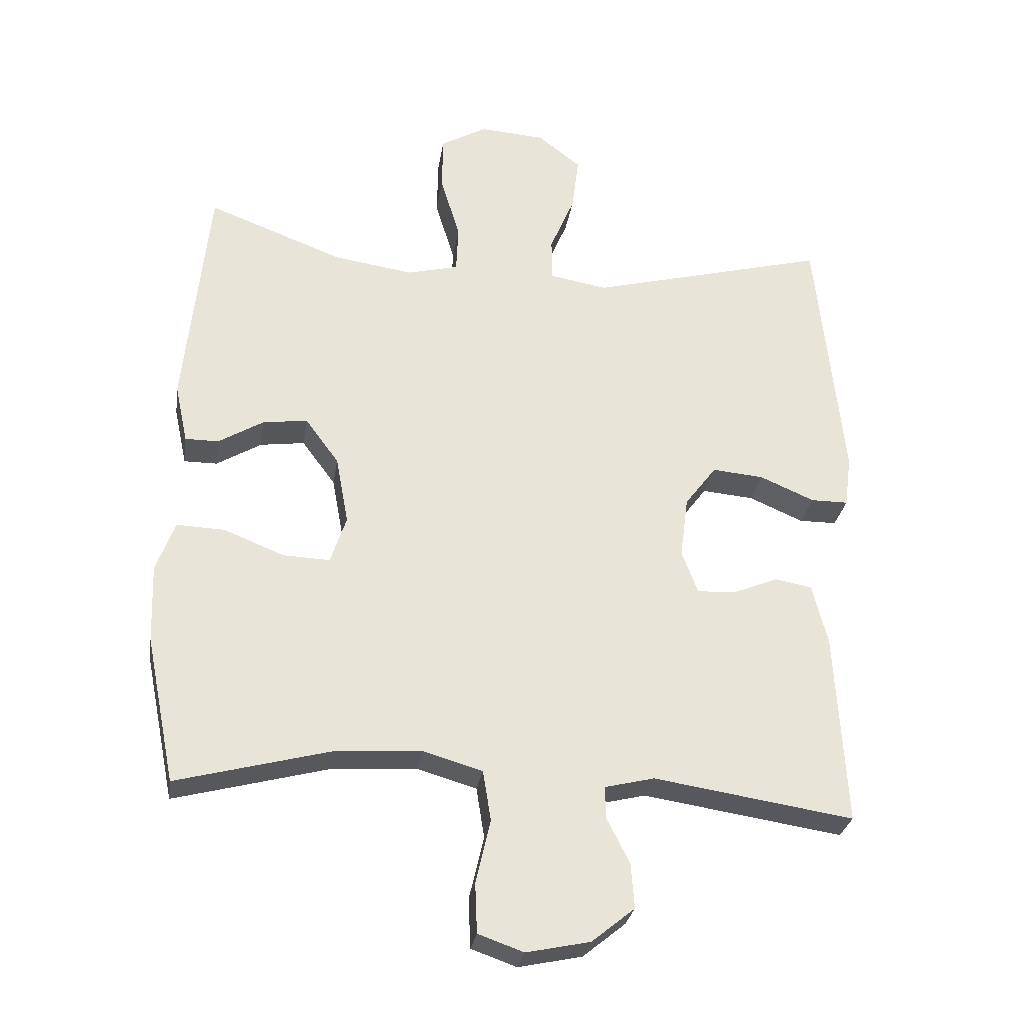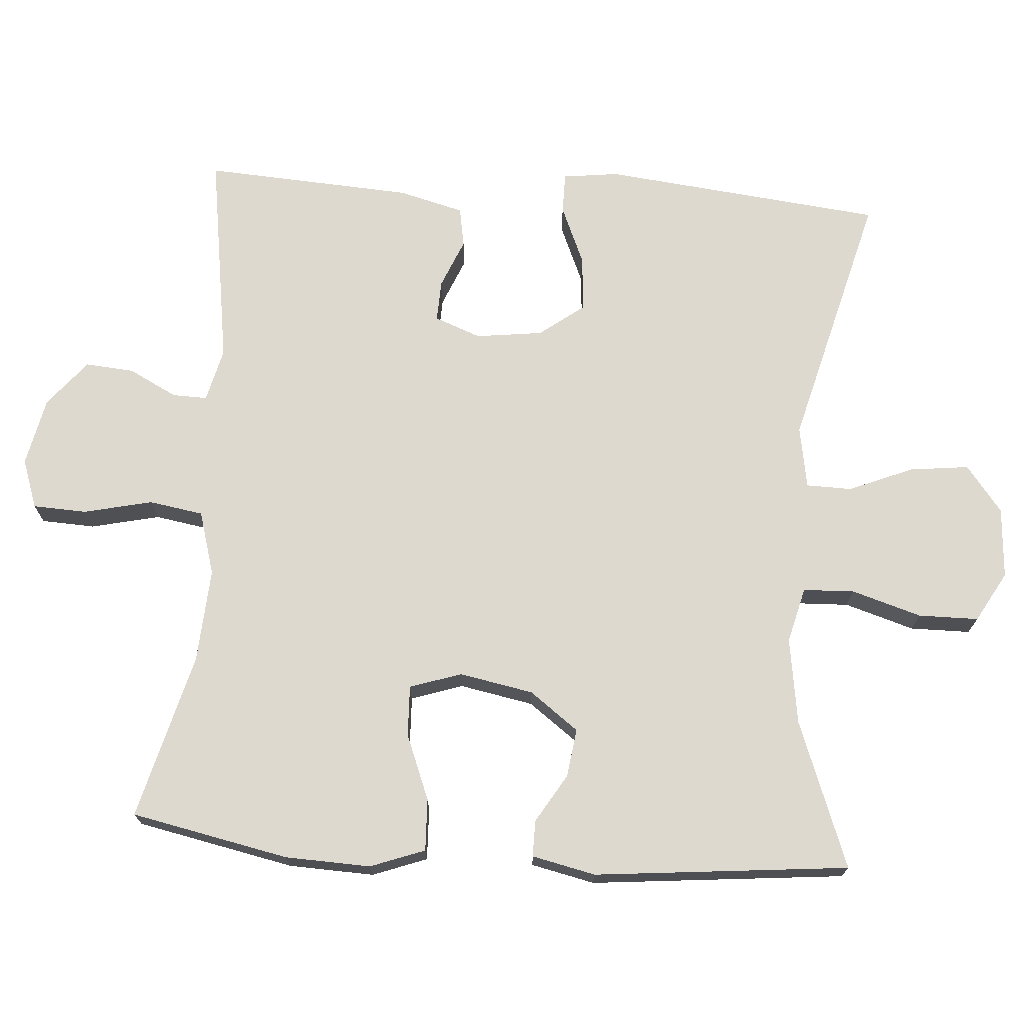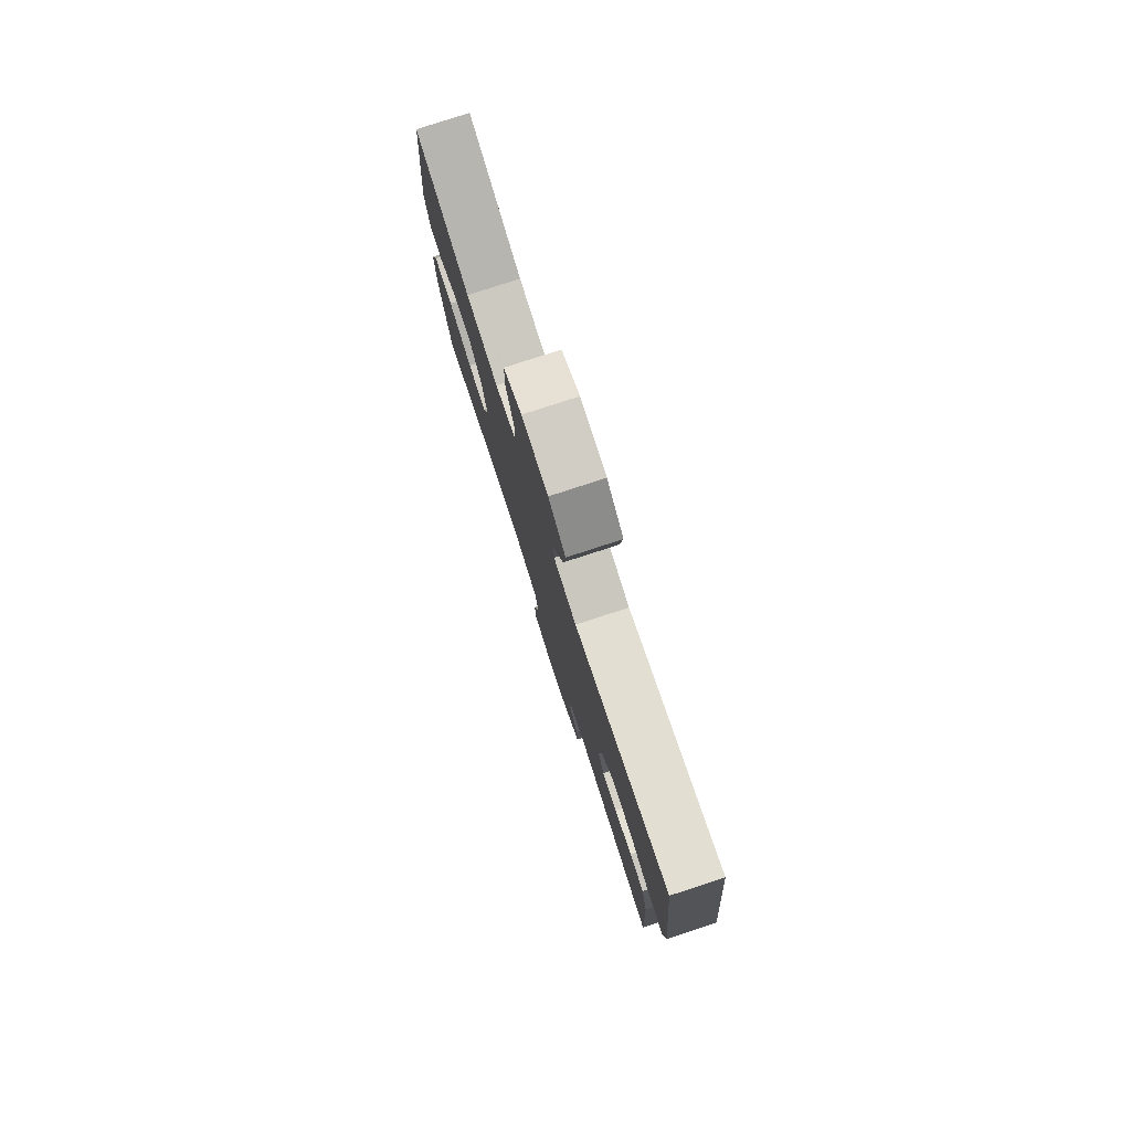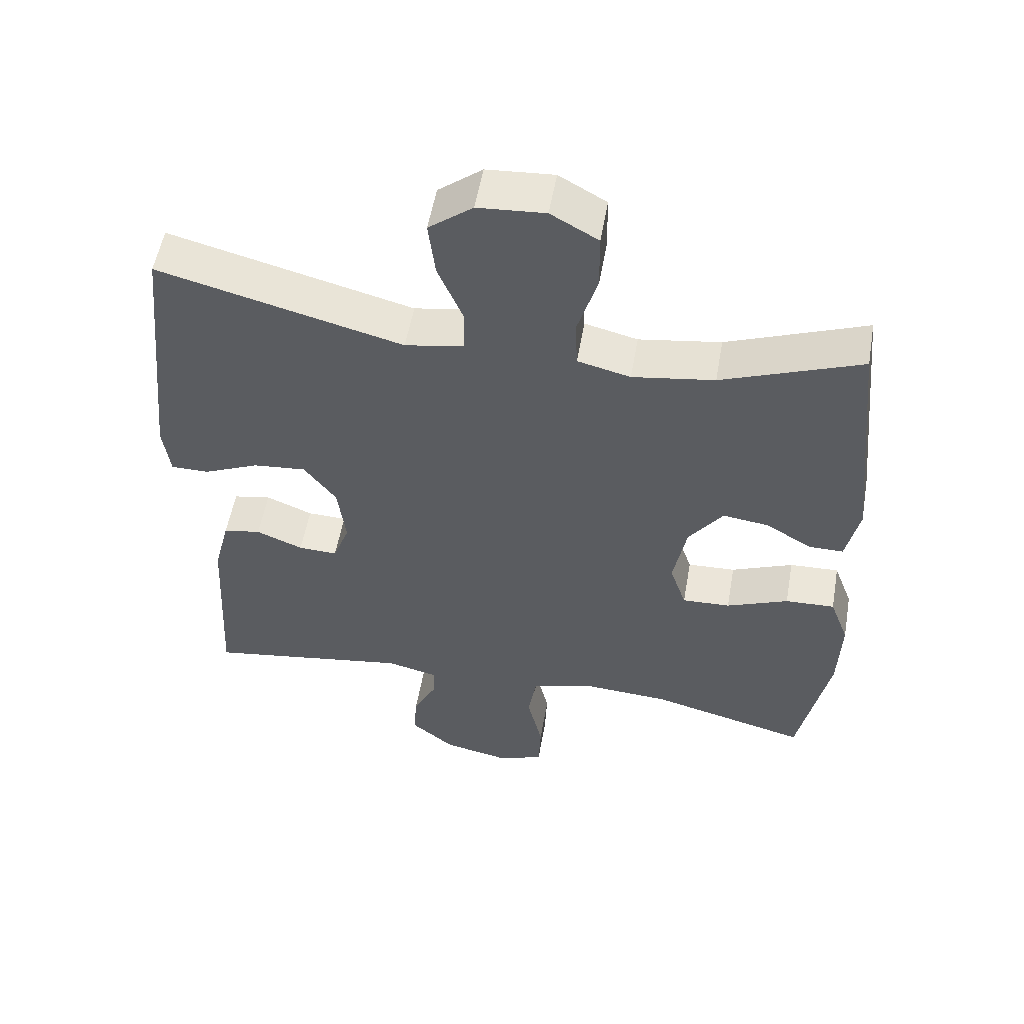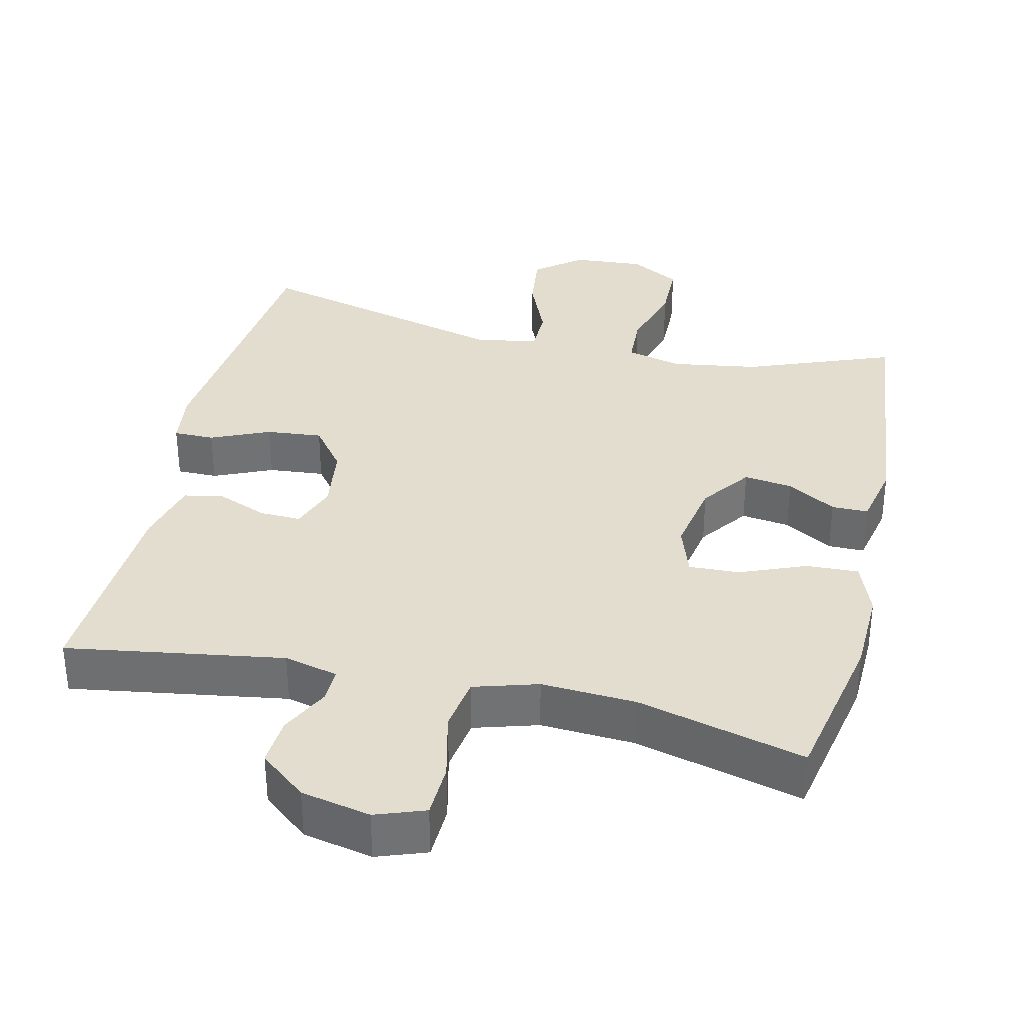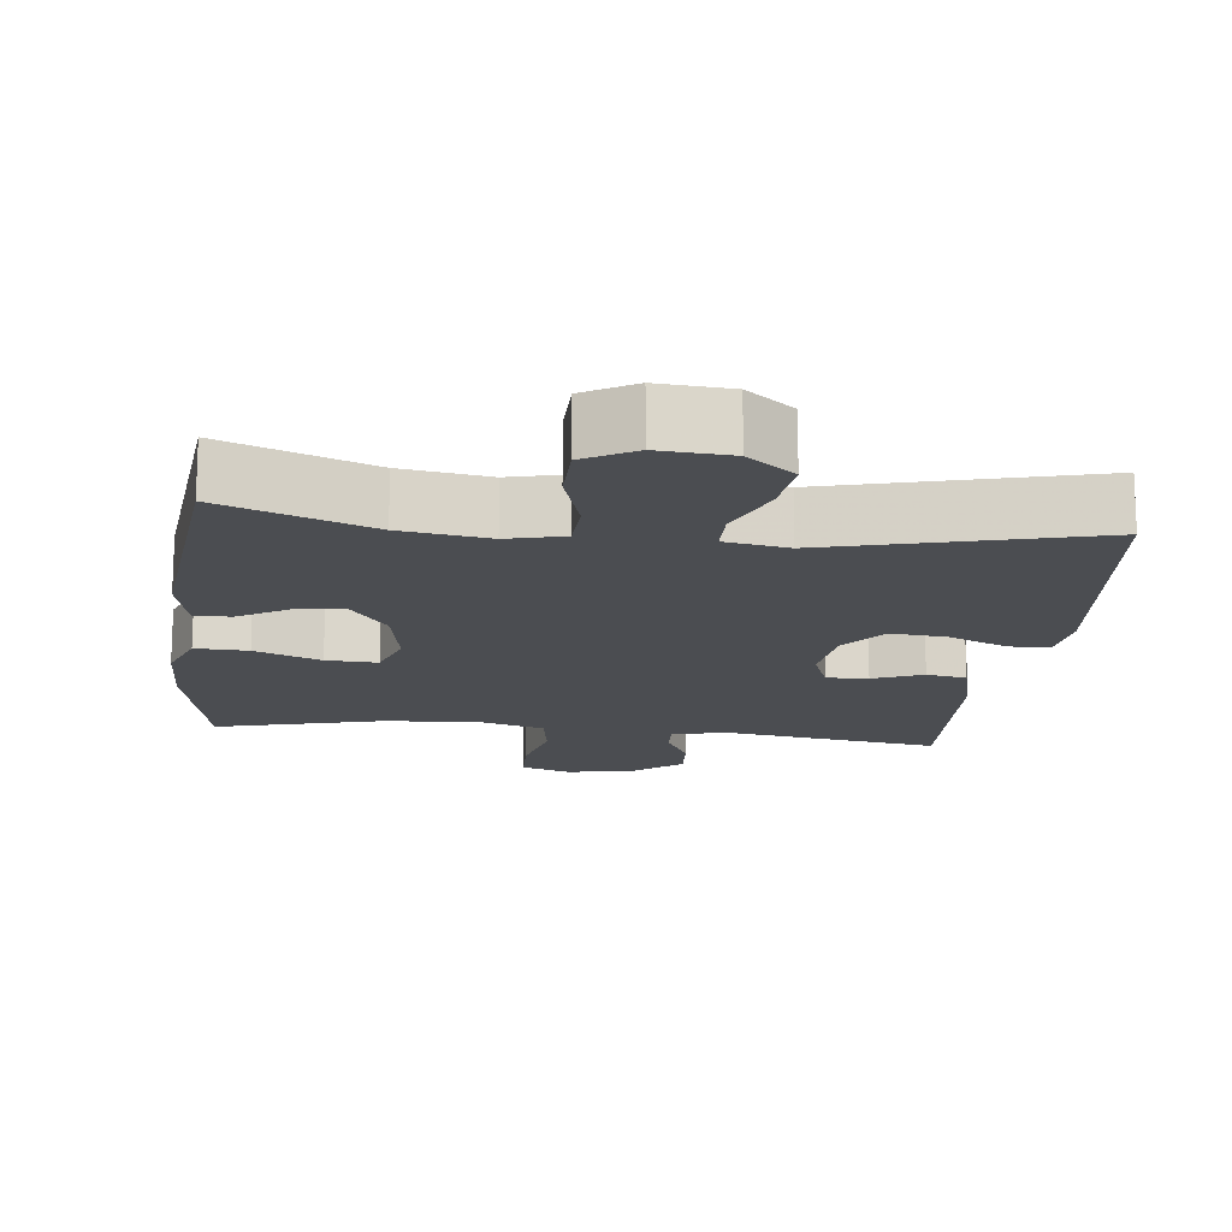
<metadata>
{"format":"obj","ext":"obj","renderer":"f3d","projection":"perspective","resolution":1024,"background":"white","views":[{"elev":-28.5,"azim":-8.6,"up":"+Z"},{"elev":71.8,"azim":-85.7,"up":"+Y"},{"elev":79.5,"azim":72.0,"up":"+Z"},{"elev":54.1,"azim":-170.1,"up":"+Z"},{"elev":34.9,"azim":-167.1,"up":"+Y"},{"elev":-15.8,"azim":-6.6,"up":"+Y"}]}
</metadata>
<code>
v 0.5 0.07 -0.5
v 0.202 0.07 -0.454
v 0.128 0.07 -0.472
v 0.129 0.07 -0.52
v 0.163 0.07 -0.587
v 0.168 0.07 -0.654
v 0.104 0.07 -0.706
v 0.009 0.07 -0.726
v -0.059 0.07 -0.702
v -0.062 0.07 -0.628
v -0.04 0.07 -0.533
v -0.052 0.07 -0.458
v -0.14 0.07 -0.432
v -0.27 0.07 -0.44
v -0.5 0.07 -0.5
v -0.544 0.07 -0.282
v -0.548 0.07 -0.164
v -0.52 0.07 -0.089
v -0.448 0.07 -0.092
v -0.358 0.07 -0.128
v -0.288 0.07 -0.131
v -0.264 0.07 -0.06
v -0.283 0.07 0.042
v -0.333 0.07 0.11
v -0.4 0.07 0.101
v -0.467 0.07 0.061
v -0.517 0.07 0.061
v -0.536 0.07 0.149
v -0.5 0.07 0.5
v -0.298 0.07 0.423
v -0.179 0.07 0.405
v -0.102 0.07 0.424
v -0.099 0.07 0.495
v -0.128 0.07 0.591
v -0.127 0.07 0.674
v -0.058 0.07 0.713
v 0.04 0.07 0.706
v 0.104 0.07 0.656
v 0.094 0.07 0.574
v 0.057 0.07 0.486
v 0.058 0.07 0.423
v 0.144 0.07 0.408
v 0.5 0.07 0.5
v 0.54 0.07 0.112
v 0.53 0.07 0.035
v 0.474 0.07 0.035
v 0.393 0.07 0.07
v 0.316 0.07 0.077
v 0.269 0.07 0.015
v 0.257 0.07 -0.077
v 0.281 0.07 -0.141
v 0.338 0.07 -0.139
v 0.406 0.07 -0.111
v 0.461 0.07 -0.121
v 0.484 0.07 -0.211
v 0.5 0 -0.5
v 0.202 0 -0.454
v 0.128 0 -0.472
v 0.129 0 -0.52
v 0.163 0 -0.587
v 0.168 0 -0.654
v 0.104 0 -0.706
v 0.009 0 -0.726
v -0.059 0 -0.702
v -0.062 0 -0.628
v -0.04 0 -0.533
v -0.052 0 -0.458
v -0.14 0 -0.432
v -0.27 0 -0.44
v -0.5 0 -0.5
v -0.544 0 -0.282
v -0.548 0 -0.164
v -0.52 0 -0.089
v -0.448 0 -0.092
v -0.358 0 -0.128
v -0.288 0 -0.131
v -0.264 0 -0.06
v -0.283 0 0.042
v -0.333 0 0.11
v -0.4 0 0.101
v -0.467 0 0.061
v -0.517 0 0.061
v -0.536 0 0.149
v -0.5 0 0.5
v -0.298 0 0.423
v -0.179 0 0.405
v -0.102 0 0.424
v -0.099 0 0.495
v -0.128 0 0.591
v -0.127 0 0.674
v -0.058 0 0.713
v 0.04 0 0.706
v 0.104 0 0.656
v 0.094 0 0.574
v 0.057 0 0.486
v 0.058 0 0.423
v 0.144 0 0.408
v 0.5 0 0.5
v 0.54 0 0.112
v 0.53 0 0.035
v 0.474 0 0.035
v 0.393 0 0.07
v 0.316 0 0.077
v 0.269 0 0.015
v 0.257 0 -0.077
v 0.281 0 -0.141
v 0.338 0 -0.139
v 0.406 0 -0.111
v 0.461 0 -0.121
v 0.484 0 -0.211
f 52 53 54 55
f 51 52 55 1
f 44 45 46 47
f 42 43 44 47
f 41 42 47 48
f 37 38 39 40
f 37 40 41
f 36 37 41
f 33 34 35 36
f 32 33 36 41
f 31 32 41 48
f 27 28 29 30
f 25 26 27 30
f 24 25 30 31
f 23 24 31 48
f 17 18 19 20
f 17 20 21
f 14 15 16 17
f 13 14 17 21
f 12 13 21 22
f 8 9 10 11
f 8 11 12
f 7 8 12
f 4 5 6 7
f 3 4 7 12
f 2 3 12 22
f 51 1 2 22
f 22 23 48 49
f 22 49 50
f 22 50 51
f 110 109 108 107
f 56 110 107 106
f 102 101 100 99
f 102 99 98 97
f 103 102 97 96
f 95 94 93 92
f 96 95 92
f 96 92 91
f 91 90 89 88
f 96 91 88 87
f 103 96 87 86
f 85 84 83 82
f 85 82 81 80
f 86 85 80 79
f 103 86 79 78
f 75 74 73 72
f 76 75 72
f 72 71 70 69
f 76 72 69 68
f 77 76 68 67
f 66 65 64 63
f 67 66 63
f 67 63 62
f 62 61 60 59
f 67 62 59 58
f 77 67 58 57
f 77 57 56 106
f 104 103 78 77
f 105 104 77
f 106 105 77
f 1 56 57 2
f 2 57 58 3
f 3 58 59 4
f 4 59 60 5
f 5 60 61 6
f 6 61 62 7
f 7 62 63 8
f 8 63 64 9
f 9 64 65 10
f 10 65 66 11
f 11 66 67 12
f 12 67 68 13
f 13 68 69 14
f 14 69 70 15
f 15 70 71 16
f 16 71 72 17
f 17 72 73 18
f 18 73 74 19
f 19 74 75 20
f 20 75 76 21
f 21 76 77 22
f 22 77 78 23
f 23 78 79 24
f 24 79 80 25
f 25 80 81 26
f 26 81 82 27
f 27 82 83 28
f 28 83 84 29
f 29 84 85 30
f 30 85 86 31
f 31 86 87 32
f 32 87 88 33
f 33 88 89 34
f 34 89 90 35
f 35 90 91 36
f 36 91 92 37
f 37 92 93 38
f 38 93 94 39
f 39 94 95 40
f 40 95 96 41
f 41 96 97 42
f 42 97 98 43
f 43 98 99 44
f 44 99 100 45
f 45 100 101 46
f 46 101 102 47
f 47 102 103 48
f 48 103 104 49
f 49 104 105 50
f 50 105 106 51
f 51 106 107 52
f 52 107 108 53
f 53 108 109 54
f 54 109 110 55
f 55 110 56 1

</code>
